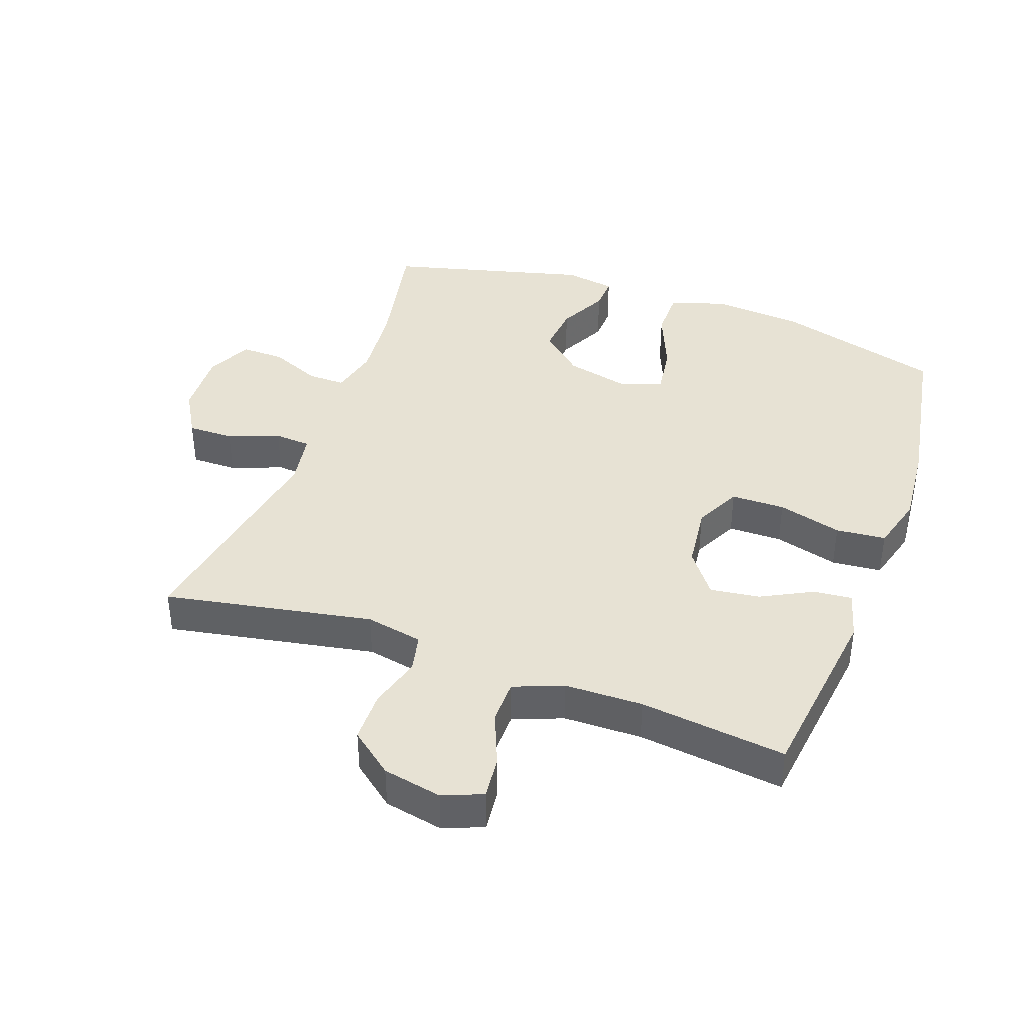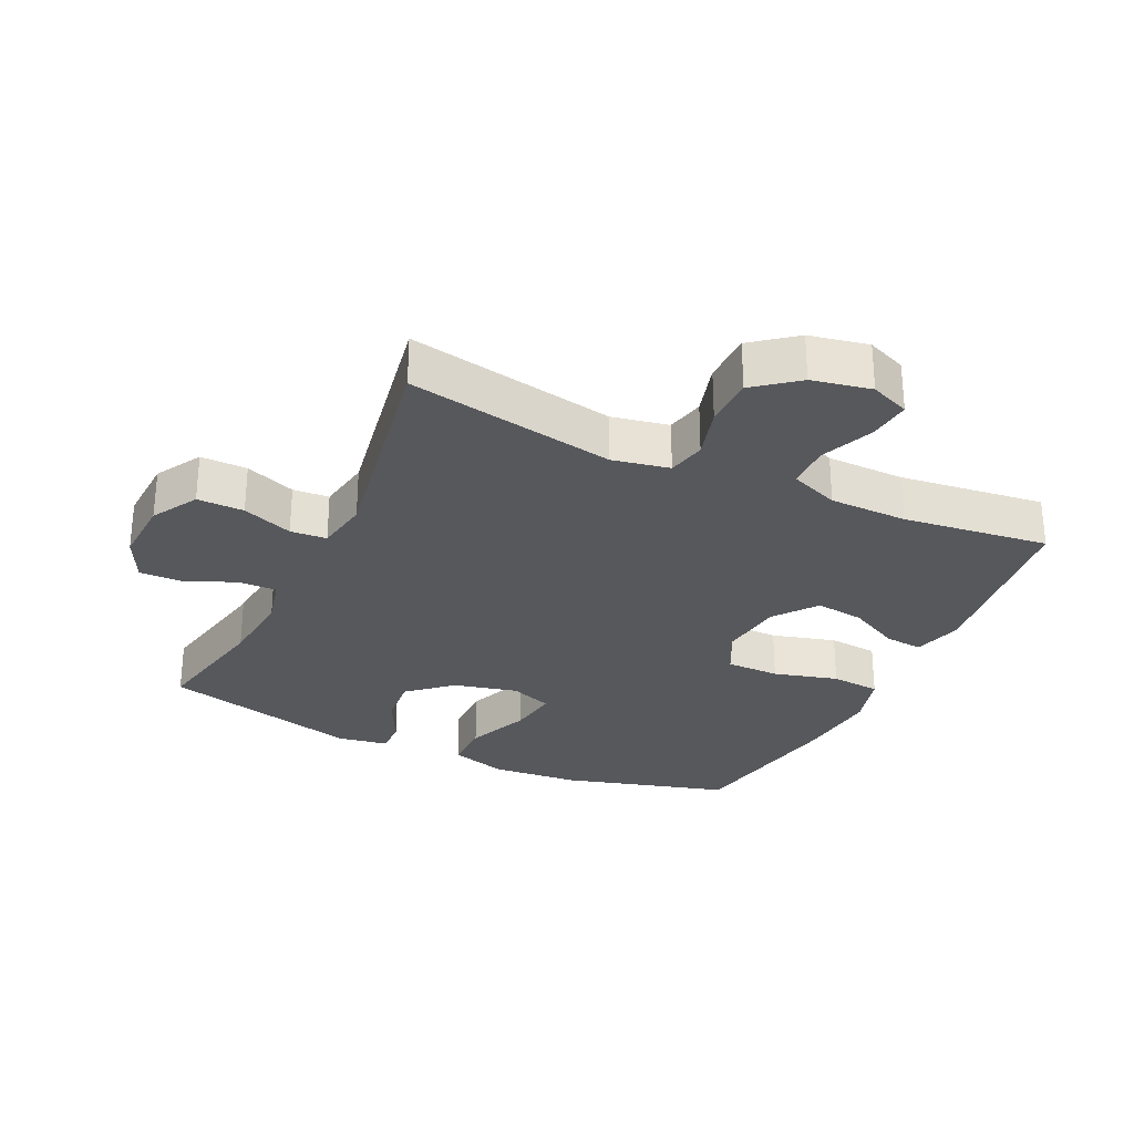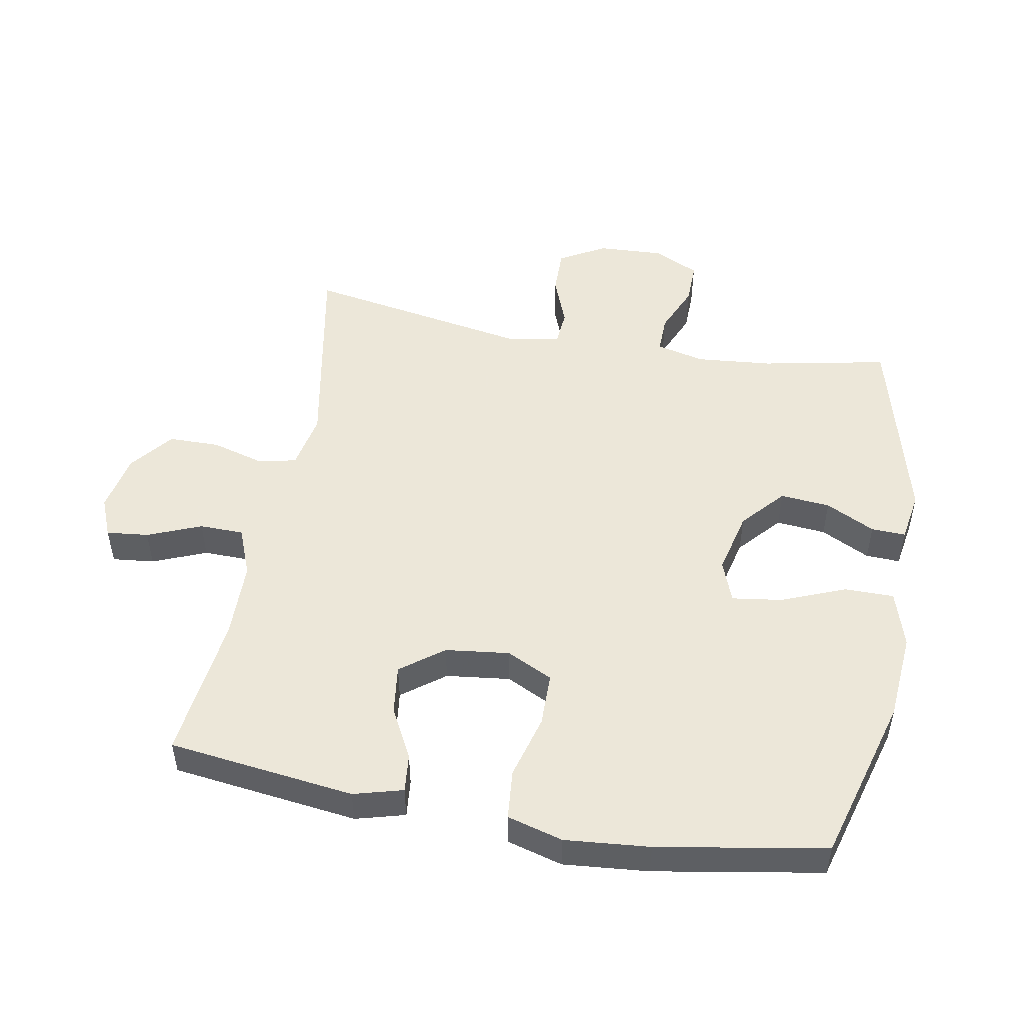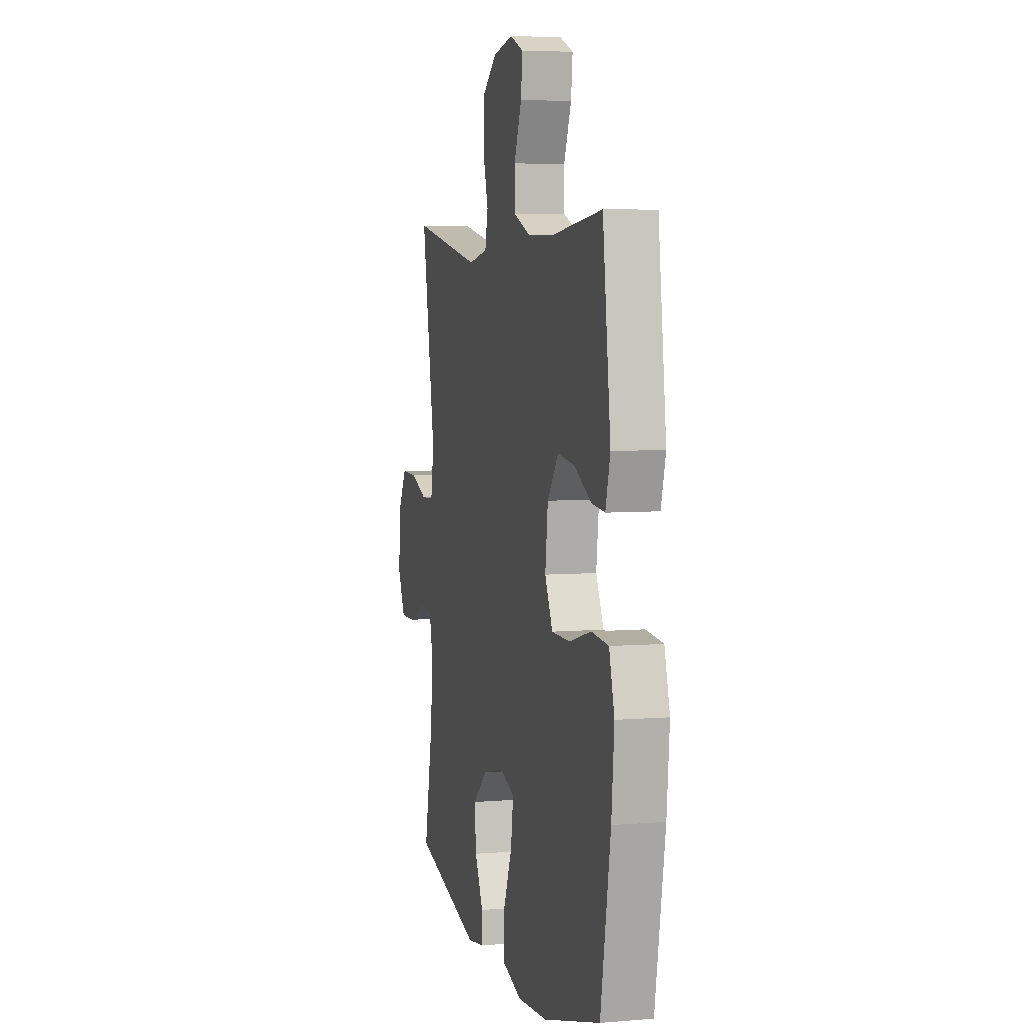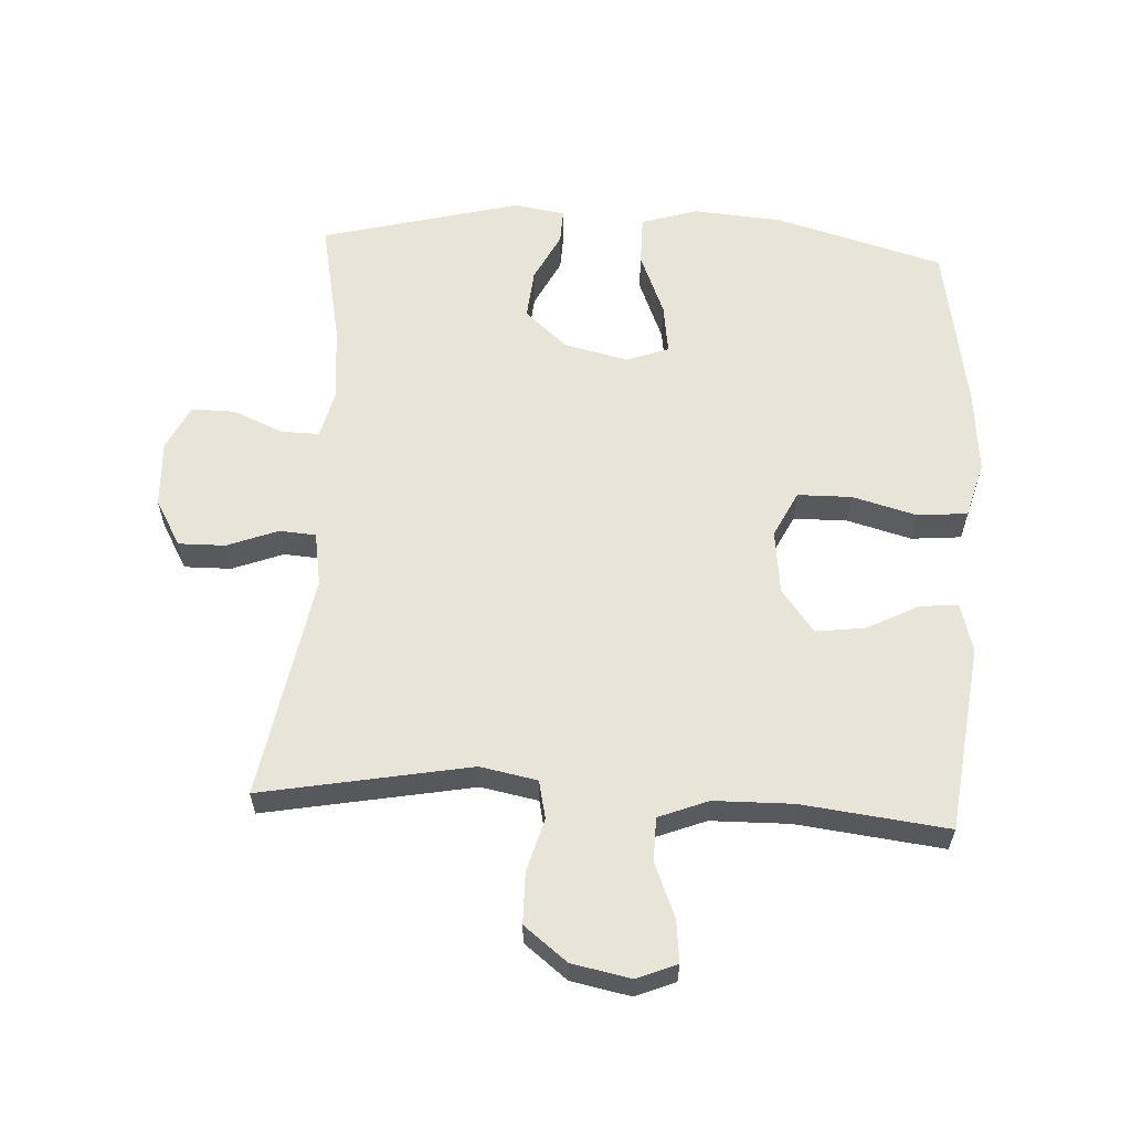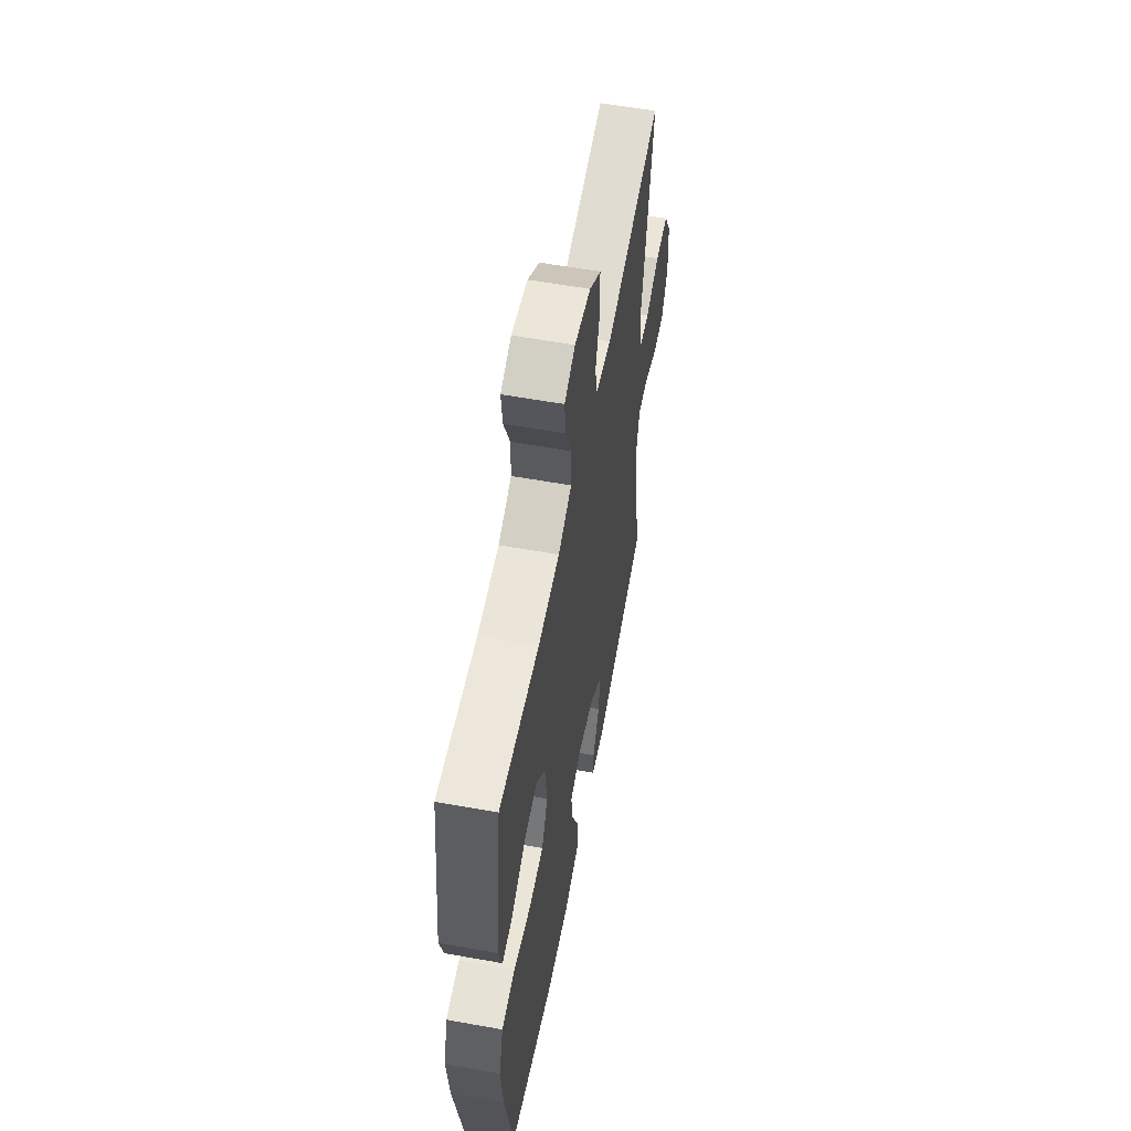
<metadata>
{"format":"obj","ext":"obj","renderer":"f3d","projection":"perspective","resolution":1024,"background":"white","views":[{"elev":40.0,"azim":19.9,"up":"+Y"},{"elev":-28.7,"azim":-25.2,"up":"+Y"},{"elev":50.2,"azim":100.4,"up":"+Y"},{"elev":5.5,"azim":75.6,"up":"+Z"},{"elev":59.9,"azim":3.2,"up":"+Y"},{"elev":58.1,"azim":100.6,"up":"+Z"}]}
</metadata>
<code>
v 0.5 0.07 -0.5
v 0.242 0.07 -0.573
v 0.105 0.07 -0.584
v 0.017 0.07 -0.557
v 0.017 0.07 -0.48
v 0.057 0.07 -0.382
v 0.068 0.07 -0.304
v 0.003 0.07 -0.28
v -0.095 0.07 -0.303
v -0.161 0.07 -0.361
v -0.154 0.07 -0.438
v -0.116 0.07 -0.514
v -0.114 0.07 -0.567
v -0.192 0.07 -0.58
v -0.5 0.07 -0.5
v -0.461 0.07 -0.306
v -0.45 0.07 -0.188
v -0.468 0.07 -0.113
v -0.527 0.07 -0.114
v -0.604 0.07 -0.147
v -0.671 0.07 -0.148
v -0.705 0.07 -0.078
v -0.7 0.07 0.025
v -0.659 0.07 0.096
v -0.587 0.07 0.095
v -0.509 0.07 0.065
v -0.453 0.07 0.069
v -0.439 0.07 0.152
v -0.5 0.07 0.5
v -0.179 0.07 0.44
v -0.091 0.07 0.457
v -0.078 0.07 0.516
v -0.101 0.07 0.597
v -0.1 0.07 0.676
v -0.034 0.07 0.728
v 0.057 0.07 0.746
v 0.118 0.07 0.721
v 0.111 0.07 0.656
v 0.077 0.07 0.573
v 0.078 0.07 0.505
v 0.154 0.07 0.475
v 0.275 0.07 0.473
v 0.5 0.07 0.5
v 0.536 0.07 0.212
v 0.515 0.07 0.136
v 0.456 0.07 0.142
v 0.377 0.07 0.183
v 0.301 0.07 0.193
v 0.251 0.07 0.127
v 0.239 0.07 0.028
v 0.274 0.07 -0.043
v 0.357 0.07 -0.044
v 0.456 0.07 -0.017
v 0.533 0.07 -0.024
v 0.557 0.07 -0.11
v 0.545 0.07 -0.241
v 0.5 0 -0.5
v 0.242 0 -0.573
v 0.105 0 -0.584
v 0.017 0 -0.557
v 0.017 0 -0.48
v 0.057 0 -0.382
v 0.068 0 -0.304
v 0.003 0 -0.28
v -0.095 0 -0.303
v -0.161 0 -0.361
v -0.154 0 -0.438
v -0.116 0 -0.514
v -0.114 0 -0.567
v -0.192 0 -0.58
v -0.5 0 -0.5
v -0.461 0 -0.306
v -0.45 0 -0.188
v -0.468 0 -0.113
v -0.527 0 -0.114
v -0.604 0 -0.147
v -0.671 0 -0.148
v -0.705 0 -0.078
v -0.7 0 0.025
v -0.659 0 0.096
v -0.587 0 0.095
v -0.509 0 0.065
v -0.453 0 0.069
v -0.439 0 0.152
v -0.5 0 0.5
v -0.179 0 0.44
v -0.091 0 0.457
v -0.078 0 0.516
v -0.101 0 0.597
v -0.1 0 0.676
v -0.034 0 0.728
v 0.057 0 0.746
v 0.118 0 0.721
v 0.111 0 0.656
v 0.077 0 0.573
v 0.078 0 0.505
v 0.154 0 0.475
v 0.275 0 0.473
v 0.5 0 0.5
v 0.536 0 0.212
v 0.515 0 0.136
v 0.456 0 0.142
v 0.377 0 0.183
v 0.301 0 0.193
v 0.251 0 0.127
v 0.239 0 0.028
v 0.274 0 -0.043
v 0.357 0 -0.044
v 0.456 0 -0.017
v 0.533 0 -0.024
v 0.557 0 -0.11
v 0.545 0 -0.241
f 52 53 54 55
f 51 52 55 56
f 44 45 46 47
f 42 43 44 47
f 41 42 47 48
f 40 41 48 49
f 36 37 38 39
f 36 39 40
f 35 36 40
f 32 33 34 35
f 32 35 40 49
f 28 29 30
f 27 28 30 31
f 23 24 25 26
f 23 26 27
f 22 23 27
f 19 20 21 22
f 18 19 22 27
f 17 18 27 31
f 13 14 15 16
f 11 12 13 16
f 10 11 16 17
f 9 10 17 31
f 3 4 5 6
f 3 6 7
f 2 3 7
f 51 56 1 2
f 50 51 2 7
f 49 50 7 8
f 31 32 49
f 8 9 31 49
f 111 110 109 108
f 112 111 108 107
f 103 102 101 100
f 103 100 99 98
f 104 103 98 97
f 105 104 97 96
f 95 94 93 92
f 96 95 92
f 96 92 91
f 91 90 89 88
f 105 96 91 88
f 86 85 84
f 87 86 84 83
f 82 81 80 79
f 83 82 79
f 83 79 78
f 78 77 76 75
f 83 78 75 74
f 87 83 74 73
f 72 71 70 69
f 72 69 68 67
f 73 72 67 66
f 87 73 66 65
f 62 61 60 59
f 63 62 59
f 63 59 58
f 58 57 112 107
f 63 58 107 106
f 64 63 106 105
f 105 88 87
f 105 87 65 64
f 1 57 58 2
f 2 58 59 3
f 3 59 60 4
f 4 60 61 5
f 5 61 62 6
f 6 62 63 7
f 7 63 64 8
f 8 64 65 9
f 9 65 66 10
f 10 66 67 11
f 11 67 68 12
f 12 68 69 13
f 13 69 70 14
f 14 70 71 15
f 15 71 72 16
f 16 72 73 17
f 17 73 74 18
f 18 74 75 19
f 19 75 76 20
f 20 76 77 21
f 21 77 78 22
f 22 78 79 23
f 23 79 80 24
f 24 80 81 25
f 25 81 82 26
f 26 82 83 27
f 27 83 84 28
f 28 84 85 29
f 29 85 86 30
f 30 86 87 31
f 31 87 88 32
f 32 88 89 33
f 33 89 90 34
f 34 90 91 35
f 35 91 92 36
f 36 92 93 37
f 37 93 94 38
f 38 94 95 39
f 39 95 96 40
f 40 96 97 41
f 41 97 98 42
f 42 98 99 43
f 43 99 100 44
f 44 100 101 45
f 45 101 102 46
f 46 102 103 47
f 47 103 104 48
f 48 104 105 49
f 49 105 106 50
f 50 106 107 51
f 51 107 108 52
f 52 108 109 53
f 53 109 110 54
f 54 110 111 55
f 55 111 112 56
f 56 112 57 1

</code>
